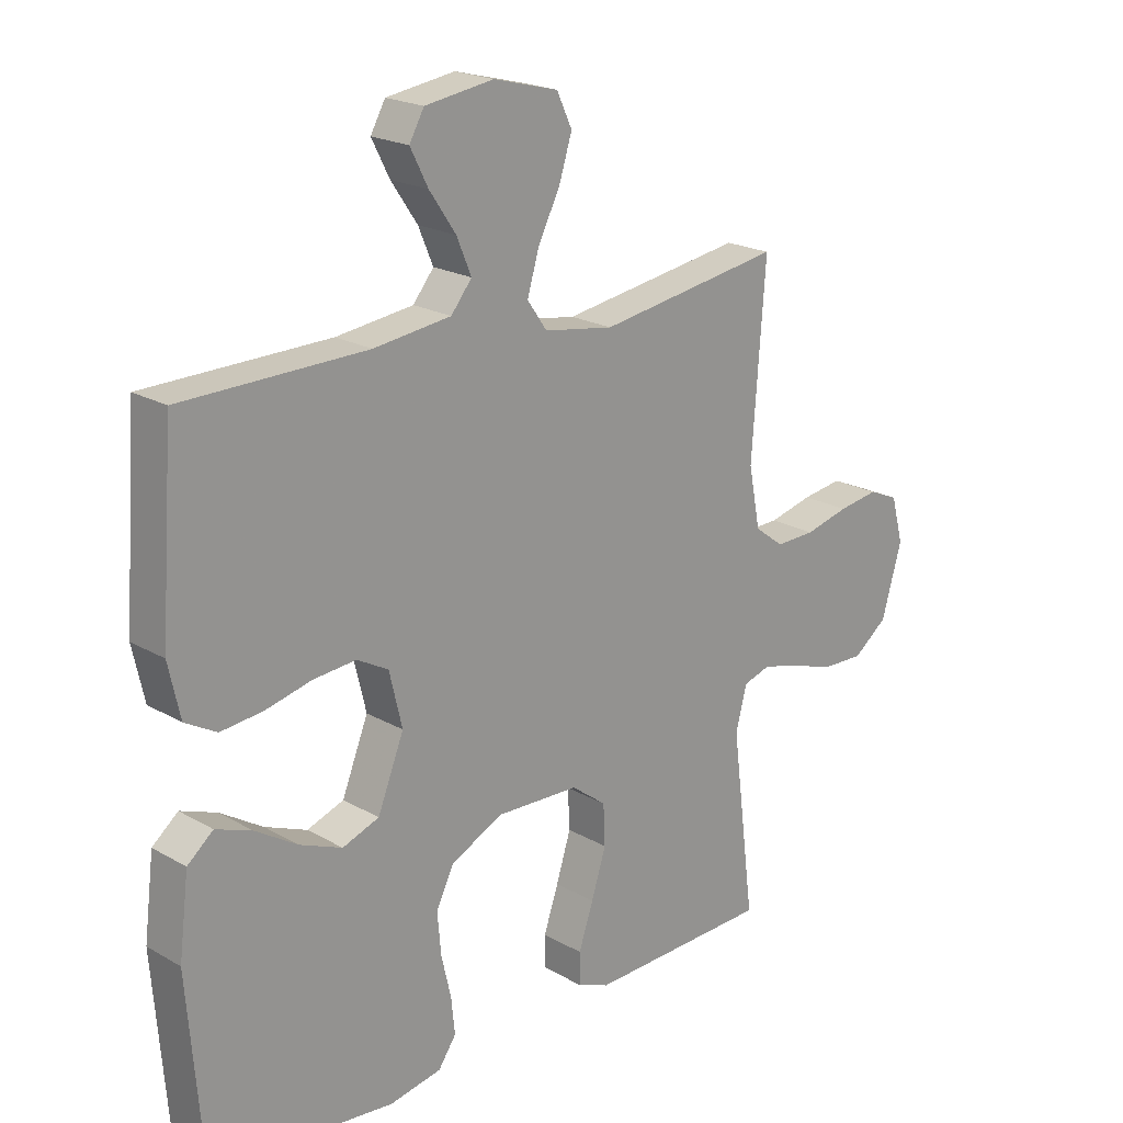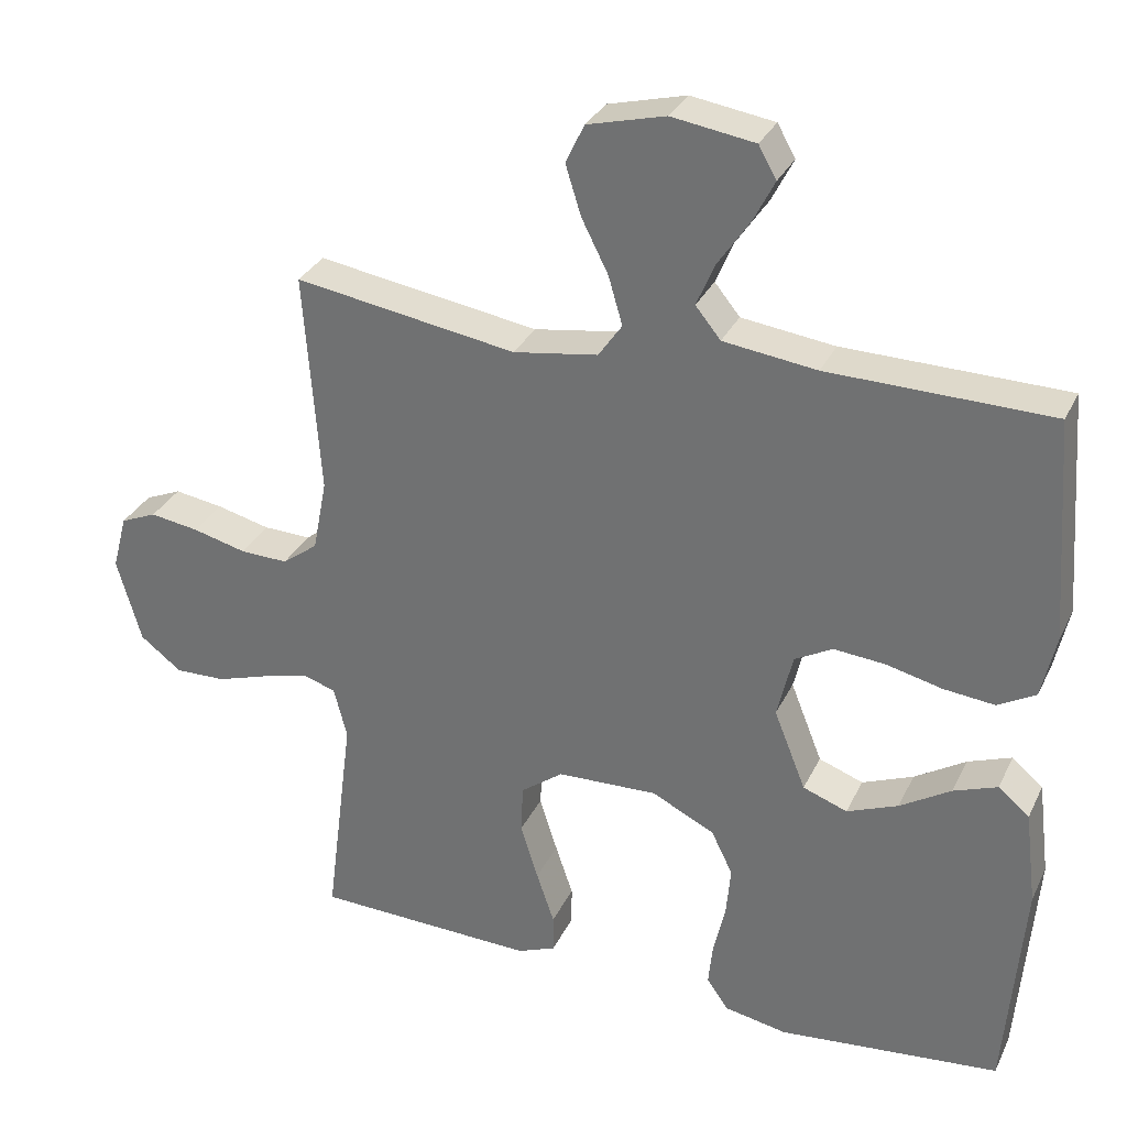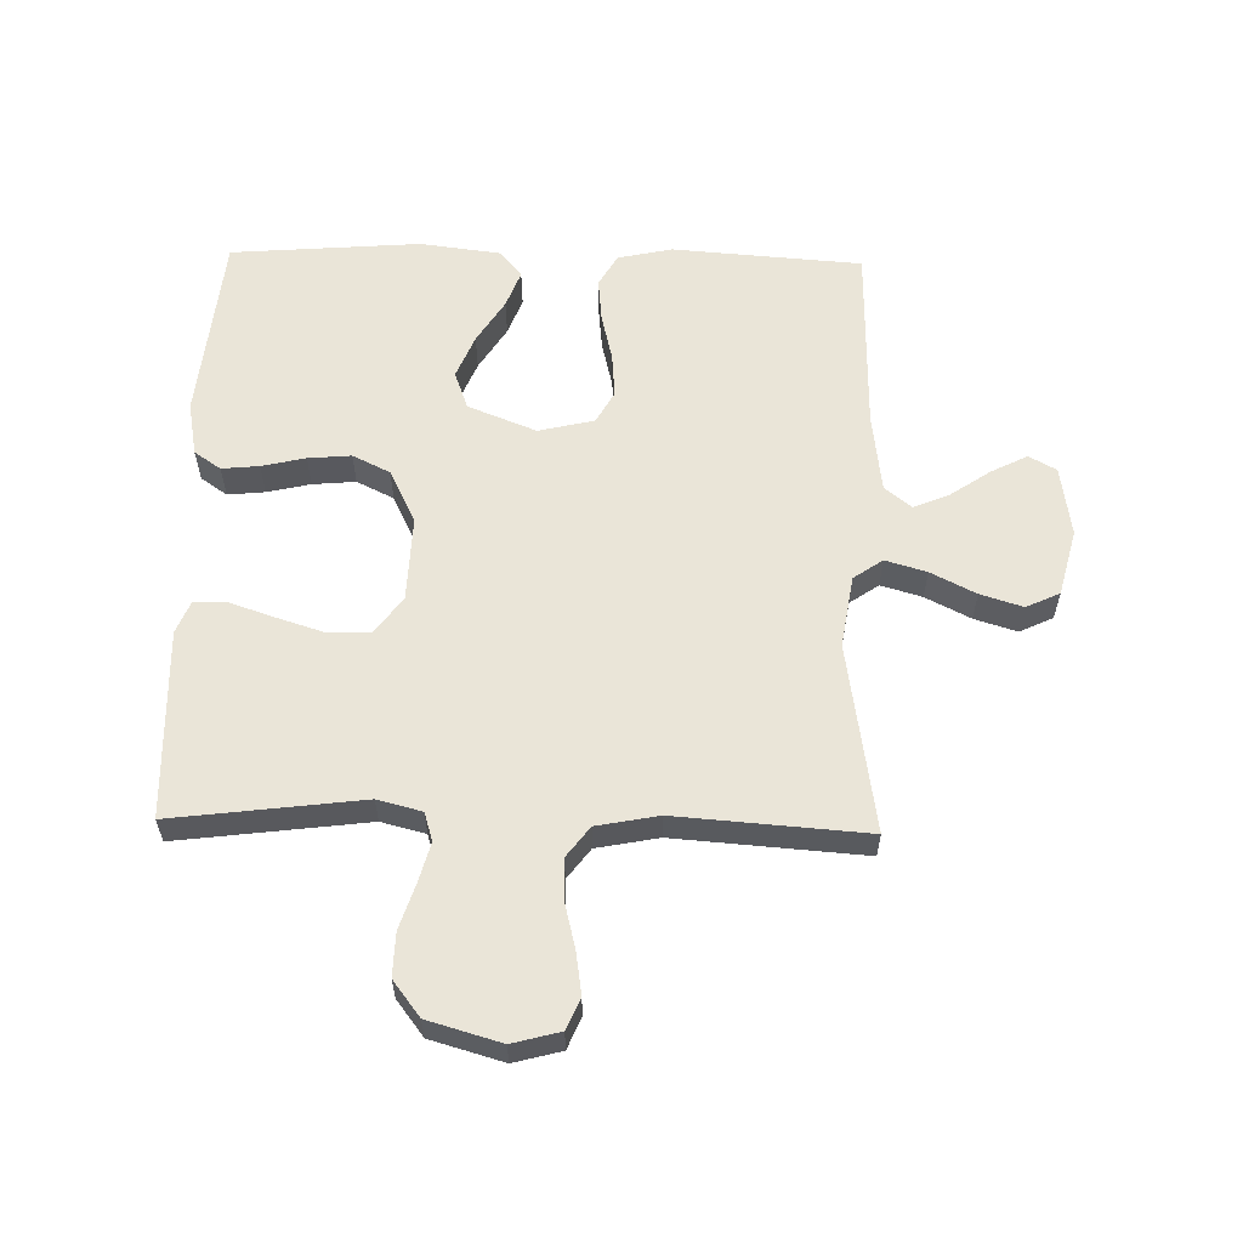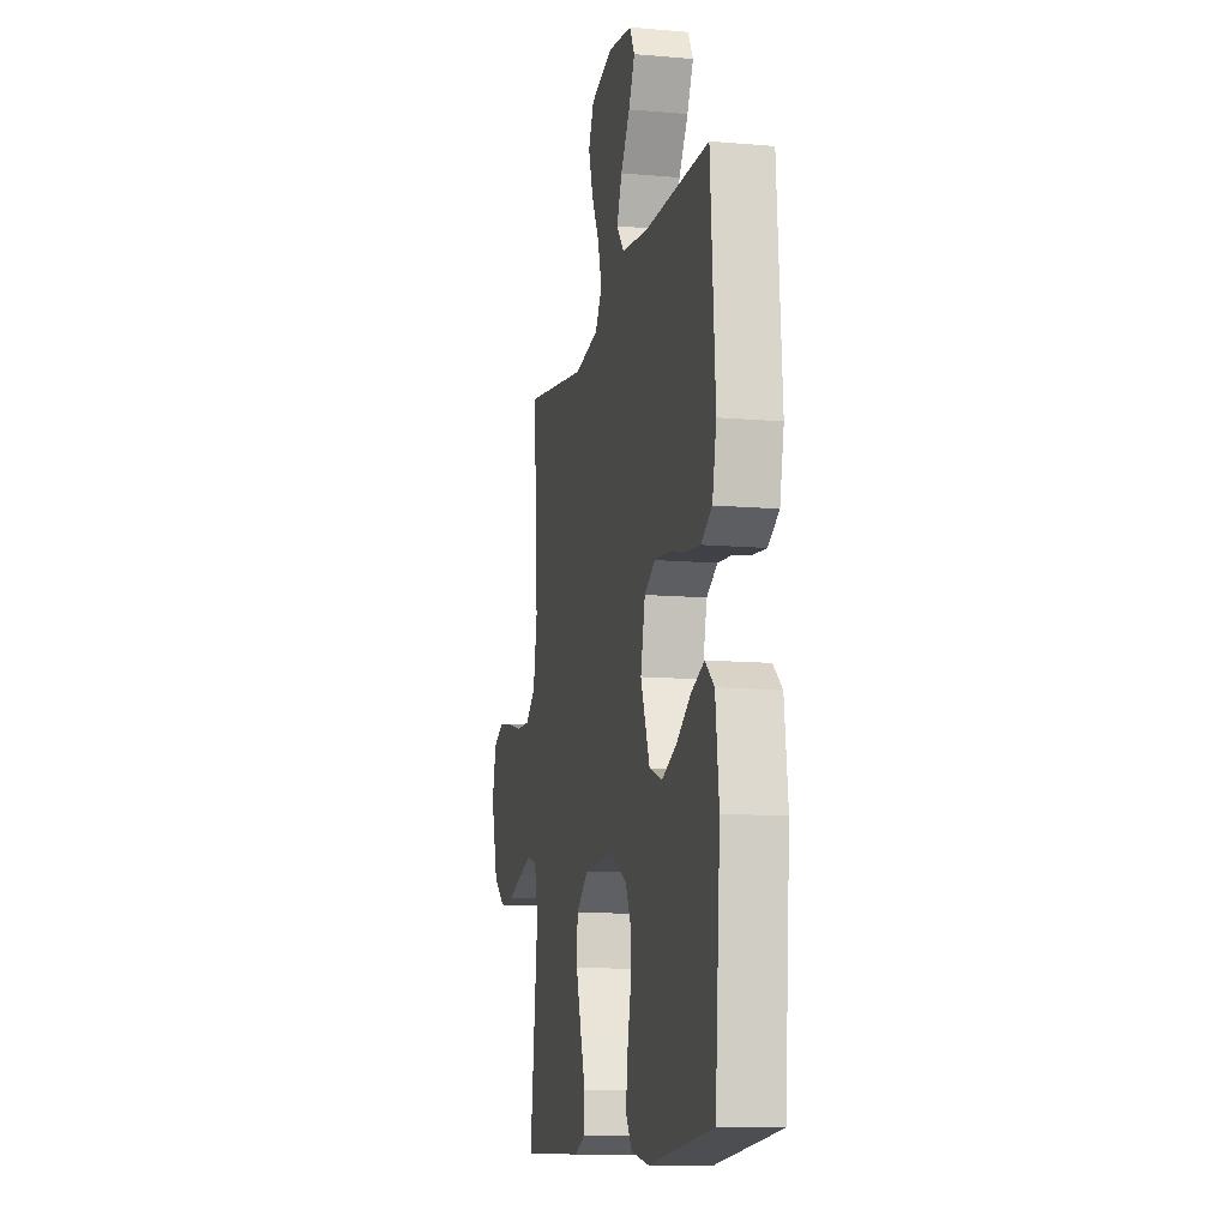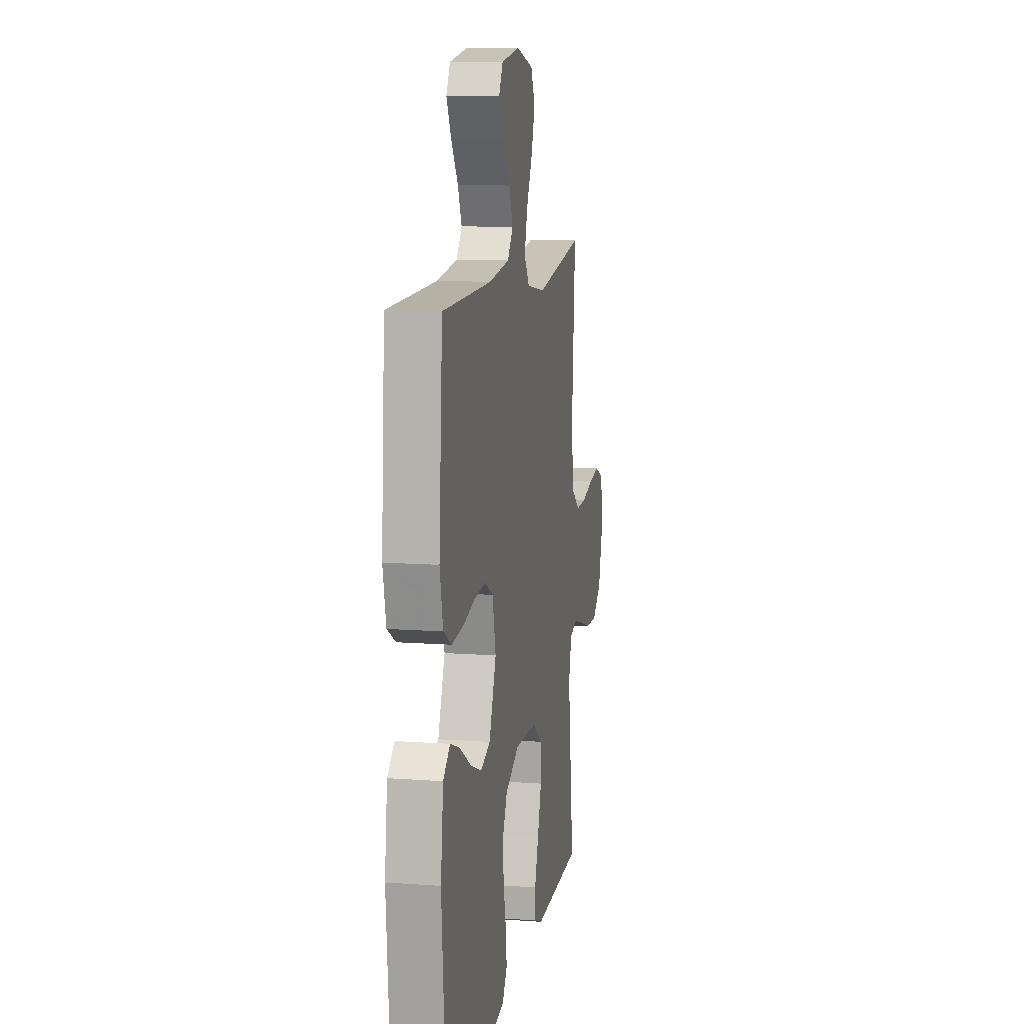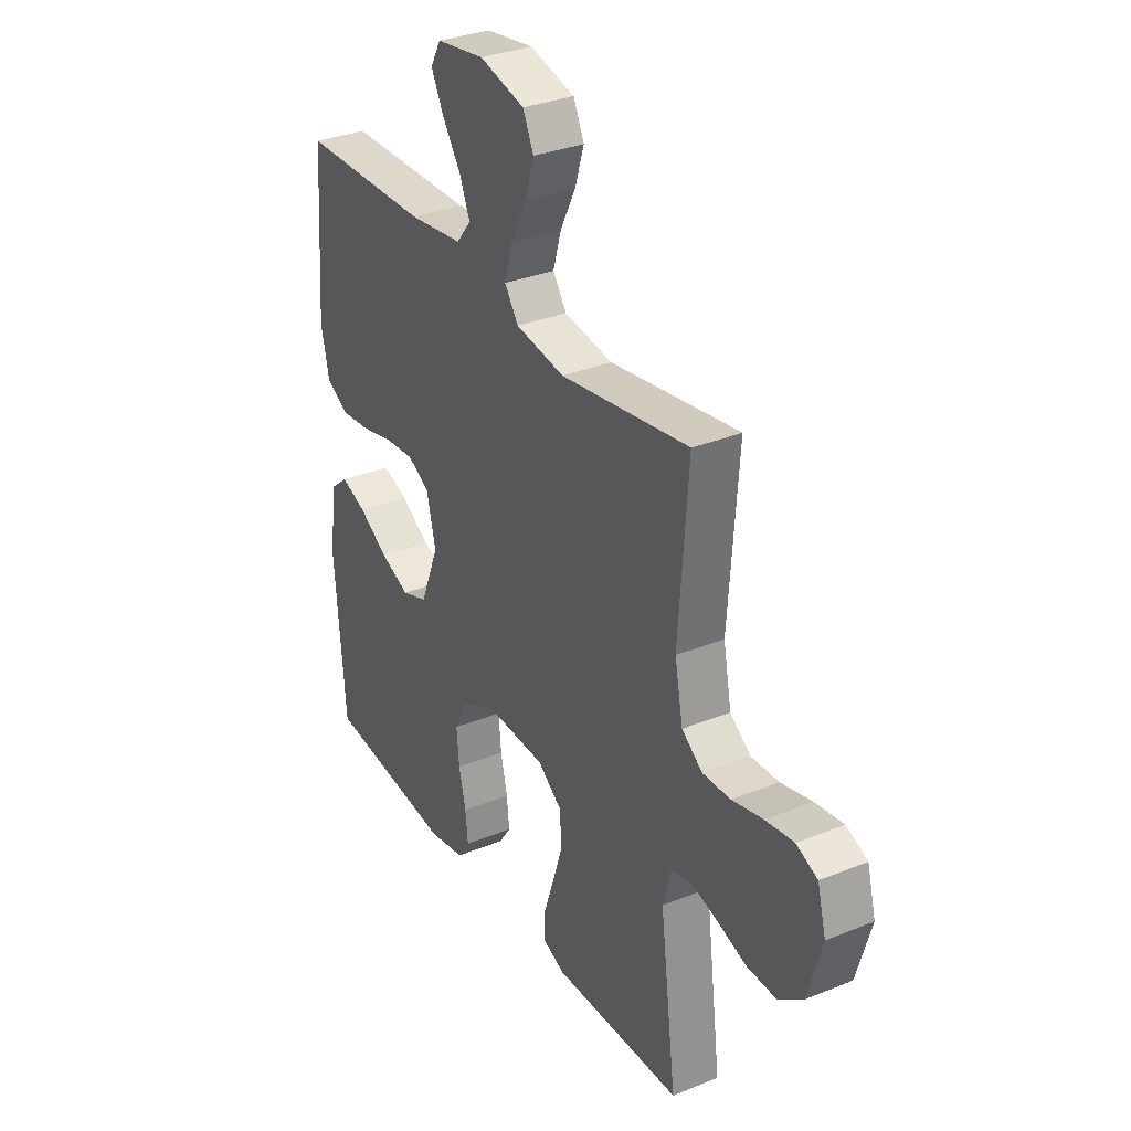
<metadata>
{"format":"obj","ext":"obj","renderer":"f3d","projection":"perspective","resolution":1024,"background":"white","views":[{"elev":20.6,"azim":135.9,"up":"+Z"},{"elev":31.2,"azim":22.3,"up":"+Z"},{"elev":59.1,"azim":-88.7,"up":"+Y"},{"elev":-11.6,"azim":78.2,"up":"+Z"},{"elev":11.0,"azim":100.4,"up":"+Z"},{"elev":32.3,"azim":-119.6,"up":"+Z"}]}
</metadata>
<code>
v 0.5 0.07 0.5
v 0.522 0.07 0.2
v 0.503 0.07 0.114
v 0.452 0.07 0.085
v 0.383 0.07 0.092
v 0.308 0.07 0.11
v 0.238 0.07 0.116
v 0.187 0.07 0.088
v 0.166 0.07 0
v 0.209 0.07 -0.108
v 0.269 0.07 -0.13
v 0.338 0.07 -0.102
v 0.407 0.07 -0.059
v 0.466 0.07 -0.037
v 0.508 0.07 -0.072
v 0.524 0.07 -0.2
v 0.5 0.07 -0.5
v 0.2 0.07 -0.53
v 0.115 0.07 -0.514
v 0.086 0.07 -0.472
v 0.092 0.07 -0.413
v 0.108 0.07 -0.344
v 0.114 0.07 -0.276
v 0.085 0.07 -0.217
v 0 0.07 -0.175
v -0.136 0.07 -0.18
v -0.193 0.07 -0.223
v -0.196 0.07 -0.289
v -0.172 0.07 -0.365
v -0.148 0.07 -0.436
v -0.148 0.07 -0.488
v -0.2 0.07 -0.509
v -0.5 0.07 -0.5
v -0.462 0.07 -0.2
v -0.48 0.07 -0.13
v -0.525 0.07 -0.116
v -0.588 0.07 -0.133
v -0.659 0.07 -0.156
v -0.728 0.07 -0.158
v -0.784 0.07 -0.115
v -0.817 0.07 0
v -0.797 0.07 0.075
v -0.748 0.07 0.096
v -0.682 0.07 0.086
v -0.61 0.07 0.068
v -0.545 0.07 0.066
v -0.497 0.07 0.102
v -0.478 0.07 0.2
v -0.5 0.07 0.5
v -0.2 0.07 0.453
v -0.086 0.07 0.471
v -0.054 0.07 0.517
v -0.073 0.07 0.582
v -0.109 0.07 0.653
v -0.13 0.07 0.72
v -0.105 0.07 0.773
v 0 0.07 0.8
v 0.112 0.07 0.783
v 0.136 0.07 0.74
v 0.107 0.07 0.683
v 0.064 0.07 0.62
v 0.04 0.07 0.563
v 0.074 0.07 0.521
v 0.2 0.07 0.505
v 0.5 0 0.5
v 0.522 0 0.2
v 0.503 0 0.114
v 0.452 0 0.085
v 0.383 0 0.092
v 0.308 0 0.11
v 0.238 0 0.116
v 0.187 0 0.088
v 0.166 0 0
v 0.209 0 -0.108
v 0.269 0 -0.13
v 0.338 0 -0.102
v 0.407 0 -0.059
v 0.466 0 -0.037
v 0.508 0 -0.072
v 0.524 0 -0.2
v 0.5 0 -0.5
v 0.2 0 -0.53
v 0.115 0 -0.514
v 0.086 0 -0.472
v 0.092 0 -0.413
v 0.108 0 -0.344
v 0.114 0 -0.276
v 0.085 0 -0.217
v 0 0 -0.175
v -0.136 0 -0.18
v -0.193 0 -0.223
v -0.196 0 -0.289
v -0.172 0 -0.365
v -0.148 0 -0.436
v -0.148 0 -0.488
v -0.2 0 -0.509
v -0.5 0 -0.5
v -0.462 0 -0.2
v -0.48 0 -0.13
v -0.525 0 -0.116
v -0.588 0 -0.133
v -0.659 0 -0.156
v -0.728 0 -0.158
v -0.784 0 -0.115
v -0.817 0 0
v -0.797 0 0.075
v -0.748 0 0.096
v -0.682 0 0.086
v -0.61 0 0.068
v -0.545 0 0.066
v -0.497 0 0.102
v -0.478 0 0.2
v -0.5 0 0.5
v -0.2 0 0.453
v -0.086 0 0.471
v -0.054 0 0.517
v -0.073 0 0.582
v -0.109 0 0.653
v -0.13 0 0.72
v -0.105 0 0.773
v 0 0 0.8
v 0.112 0 0.783
v 0.136 0 0.74
v 0.107 0 0.683
v 0.064 0 0.62
v 0.04 0 0.563
v 0.074 0 0.521
v 0.2 0 0.505
f 59 60 61
f 58 59 61
f 57 58 61
f 56 57 61
f 55 56 61
f 54 55 61
f 53 54 61
f 52 53 61 62
f 51 52 62 63
f 48 49 50
f 47 48 50 51
f 43 44 45
f 42 43 45
f 41 42 45
f 40 41 45
f 39 40 45
f 38 39 45
f 37 38 45
f 36 37 45 46
f 35 36 46 47
f 32 33 34
f 31 32 34
f 30 31 34
f 29 30 34
f 34 35 47
f 29 34 47
f 28 29 47
f 20 21 22
f 19 20 22
f 18 19 22
f 17 18 22
f 16 17 22
f 15 16 22
f 14 15 22
f 13 14 22
f 12 13 22
f 11 12 22 23
f 10 11 23 24
f 4 5 6
f 3 4 6
f 2 3 6
f 1 2 6
f 64 1 6
f 64 6 7
f 63 64 7 8
f 51 63 8 9
f 10 24 25
f 9 10 25
f 51 9 25
f 47 51 25
f 27 28 47
f 26 27 47
f 25 26 47
f 125 124 123
f 125 123 122
f 125 122 121
f 125 121 120
f 125 120 119
f 125 119 118
f 125 118 117
f 126 125 117 116
f 127 126 116 115
f 114 113 112
f 115 114 112 111
f 109 108 107
f 109 107 106
f 109 106 105
f 109 105 104
f 109 104 103
f 109 103 102
f 109 102 101
f 110 109 101 100
f 111 110 100 99
f 98 97 96
f 98 96 95
f 98 95 94
f 98 94 93
f 111 99 98
f 111 98 93
f 111 93 92
f 86 85 84
f 86 84 83
f 86 83 82
f 86 82 81
f 86 81 80
f 86 80 79
f 86 79 78
f 86 78 77
f 86 77 76
f 87 86 76 75
f 88 87 75 74
f 70 69 68
f 70 68 67
f 70 67 66
f 70 66 65
f 70 65 128
f 71 70 128
f 72 71 128 127
f 73 72 127 115
f 89 88 74
f 89 74 73
f 89 73 115
f 89 115 111
f 111 92 91
f 111 91 90
f 111 90 89
f 1 65 66 2
f 2 66 67 3
f 3 67 68 4
f 4 68 69 5
f 5 69 70 6
f 6 70 71 7
f 7 71 72 8
f 8 72 73 9
f 9 73 74 10
f 10 74 75 11
f 11 75 76 12
f 12 76 77 13
f 13 77 78 14
f 14 78 79 15
f 15 79 80 16
f 16 80 81 17
f 17 81 82 18
f 18 82 83 19
f 19 83 84 20
f 20 84 85 21
f 21 85 86 22
f 22 86 87 23
f 23 87 88 24
f 24 88 89 25
f 25 89 90 26
f 26 90 91 27
f 27 91 92 28
f 28 92 93 29
f 29 93 94 30
f 30 94 95 31
f 31 95 96 32
f 32 96 97 33
f 33 97 98 34
f 34 98 99 35
f 35 99 100 36
f 36 100 101 37
f 37 101 102 38
f 38 102 103 39
f 39 103 104 40
f 40 104 105 41
f 41 105 106 42
f 42 106 107 43
f 43 107 108 44
f 44 108 109 45
f 45 109 110 46
f 46 110 111 47
f 47 111 112 48
f 48 112 113 49
f 49 113 114 50
f 50 114 115 51
f 51 115 116 52
f 52 116 117 53
f 53 117 118 54
f 54 118 119 55
f 55 119 120 56
f 56 120 121 57
f 57 121 122 58
f 58 122 123 59
f 59 123 124 60
f 60 124 125 61
f 61 125 126 62
f 62 126 127 63
f 63 127 128 64
f 64 128 65 1

</code>
